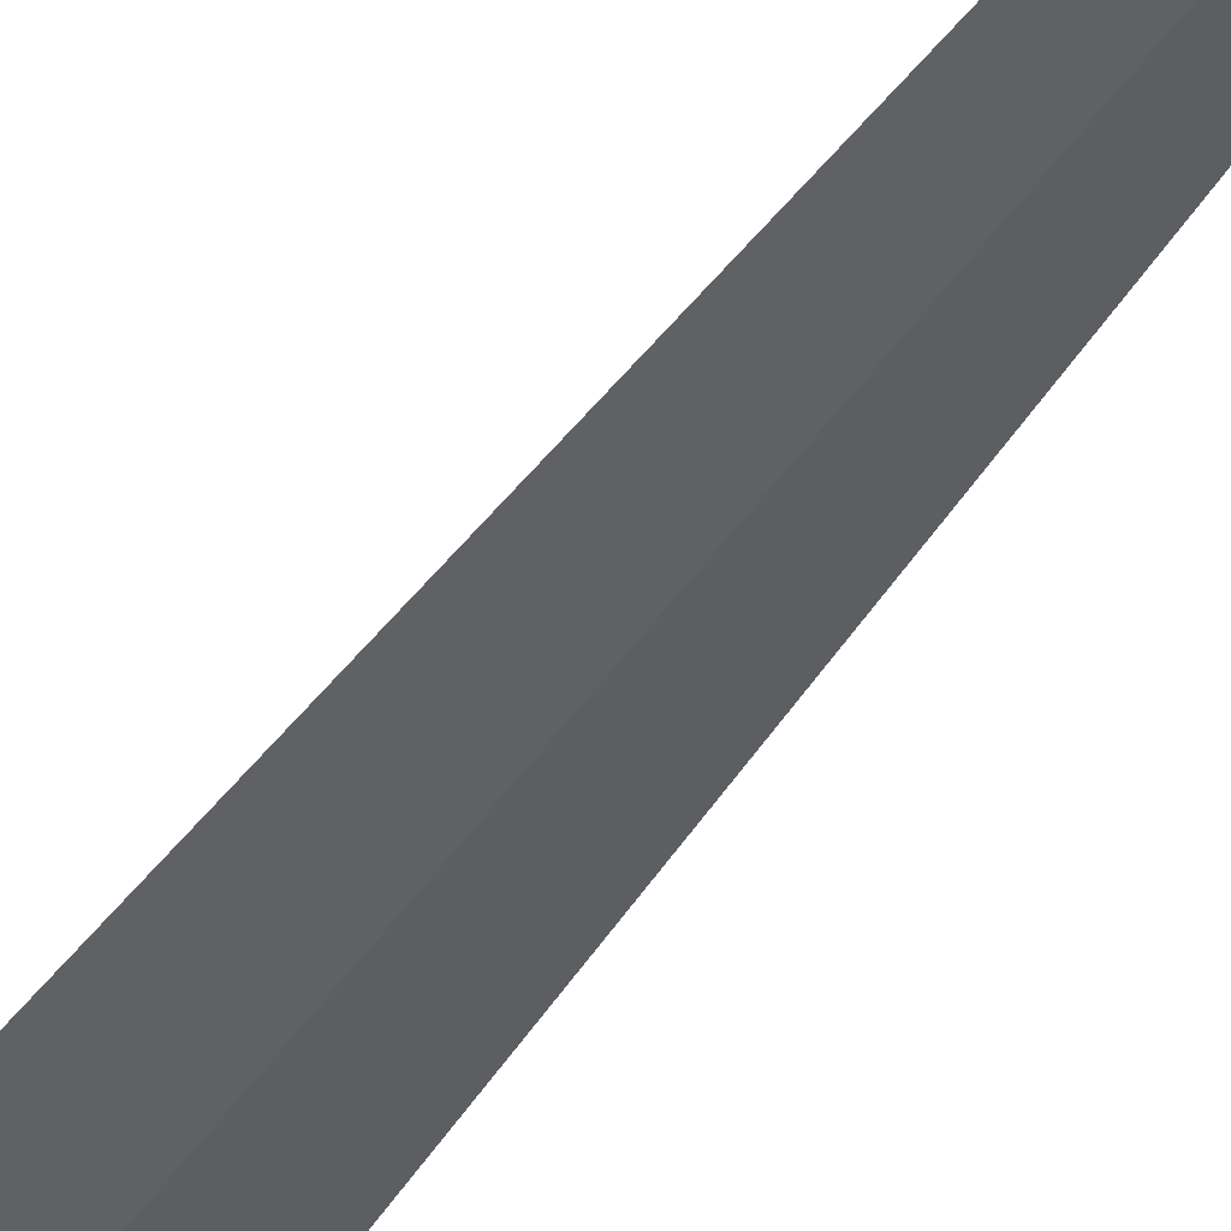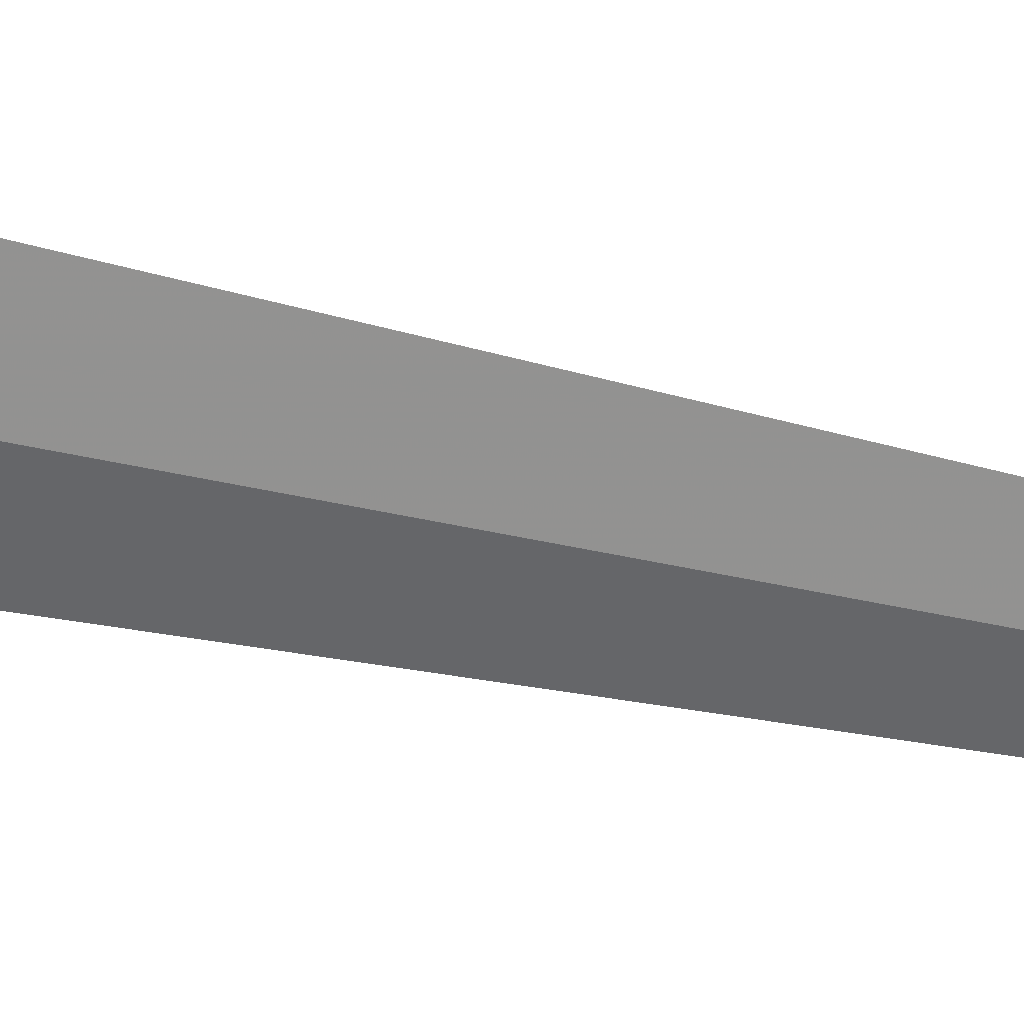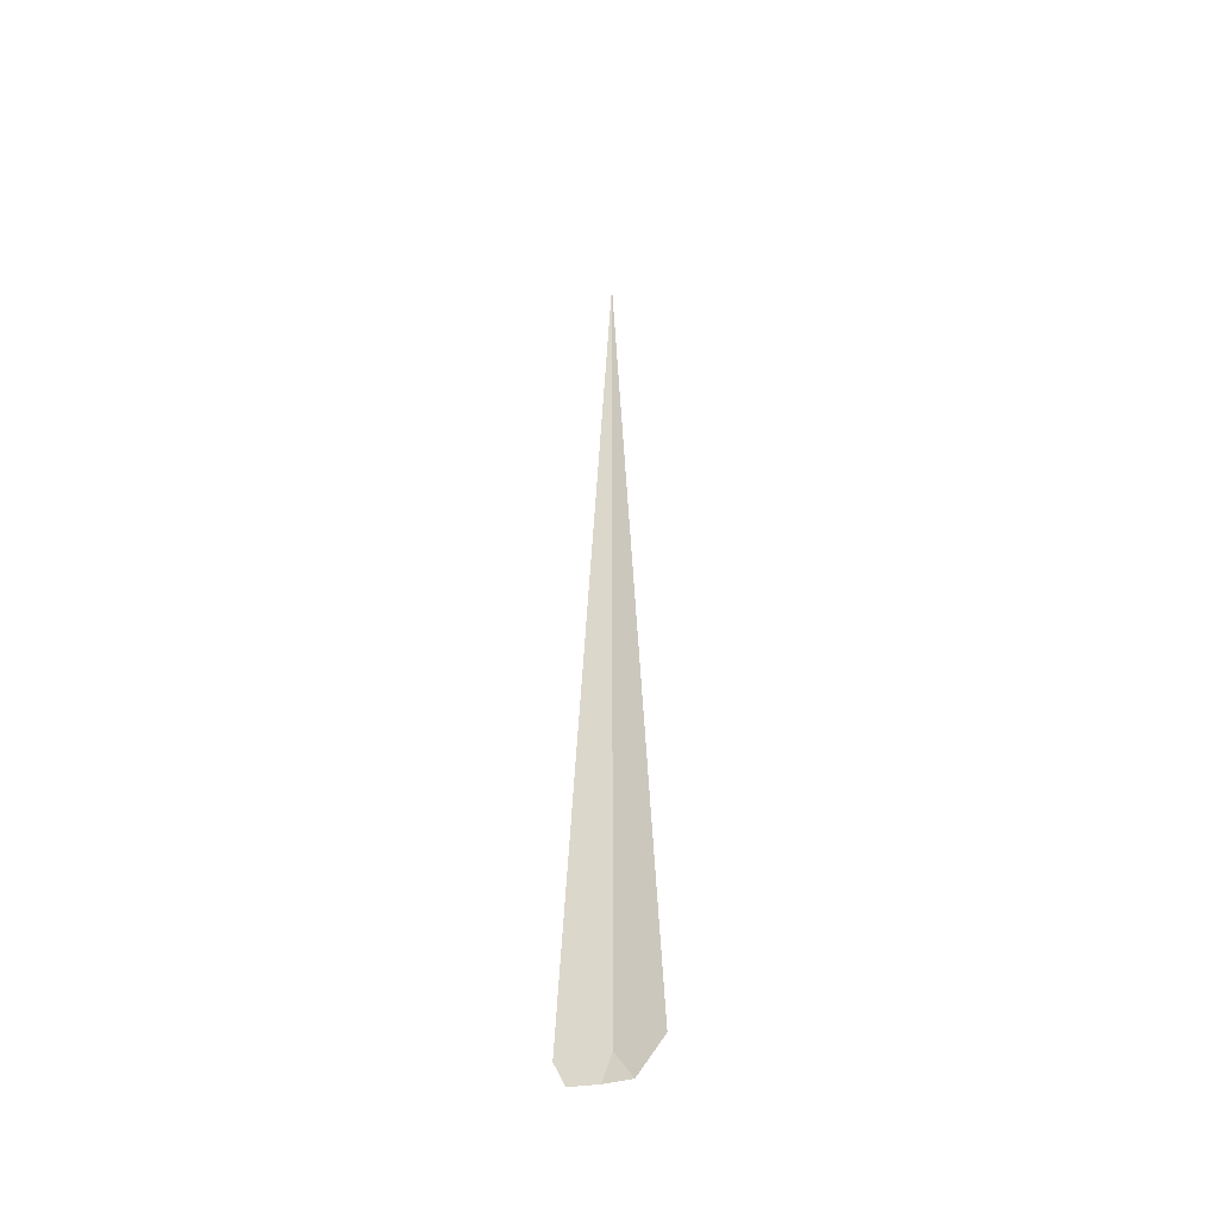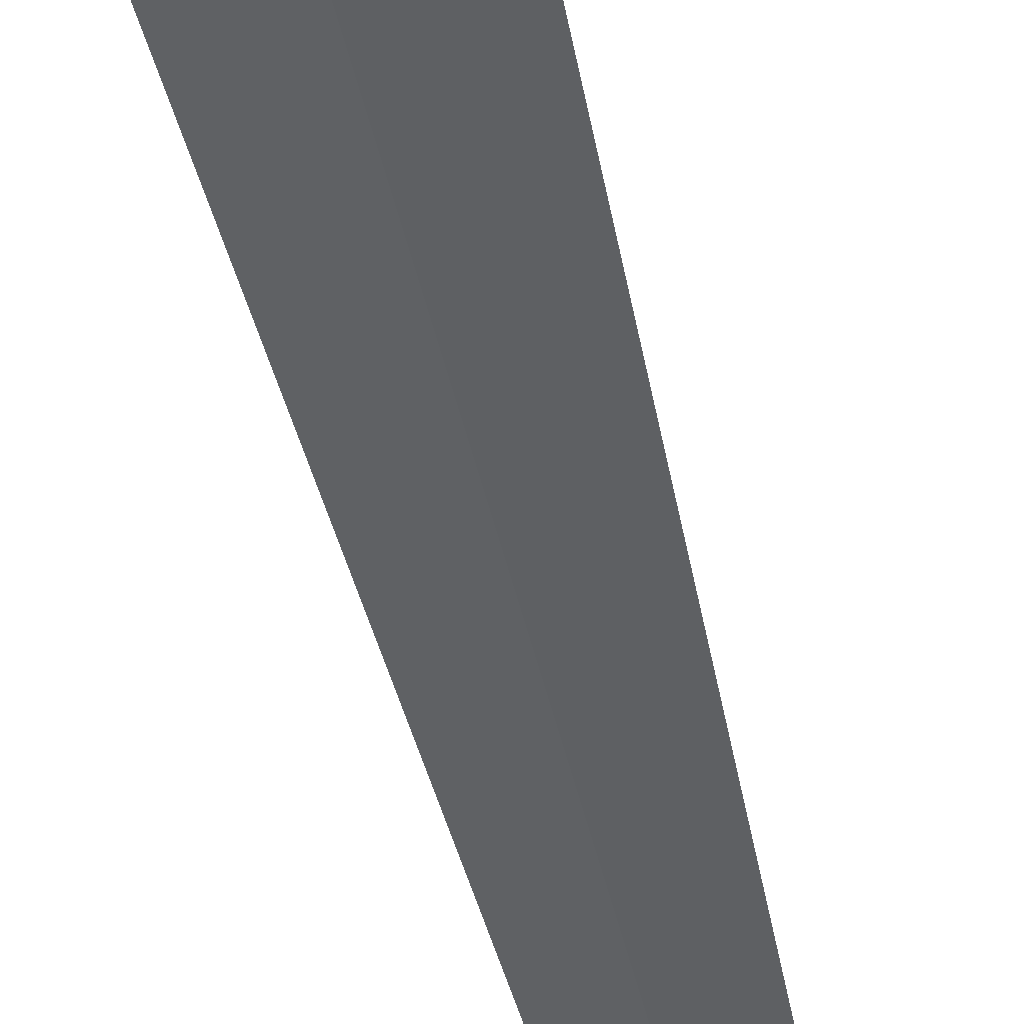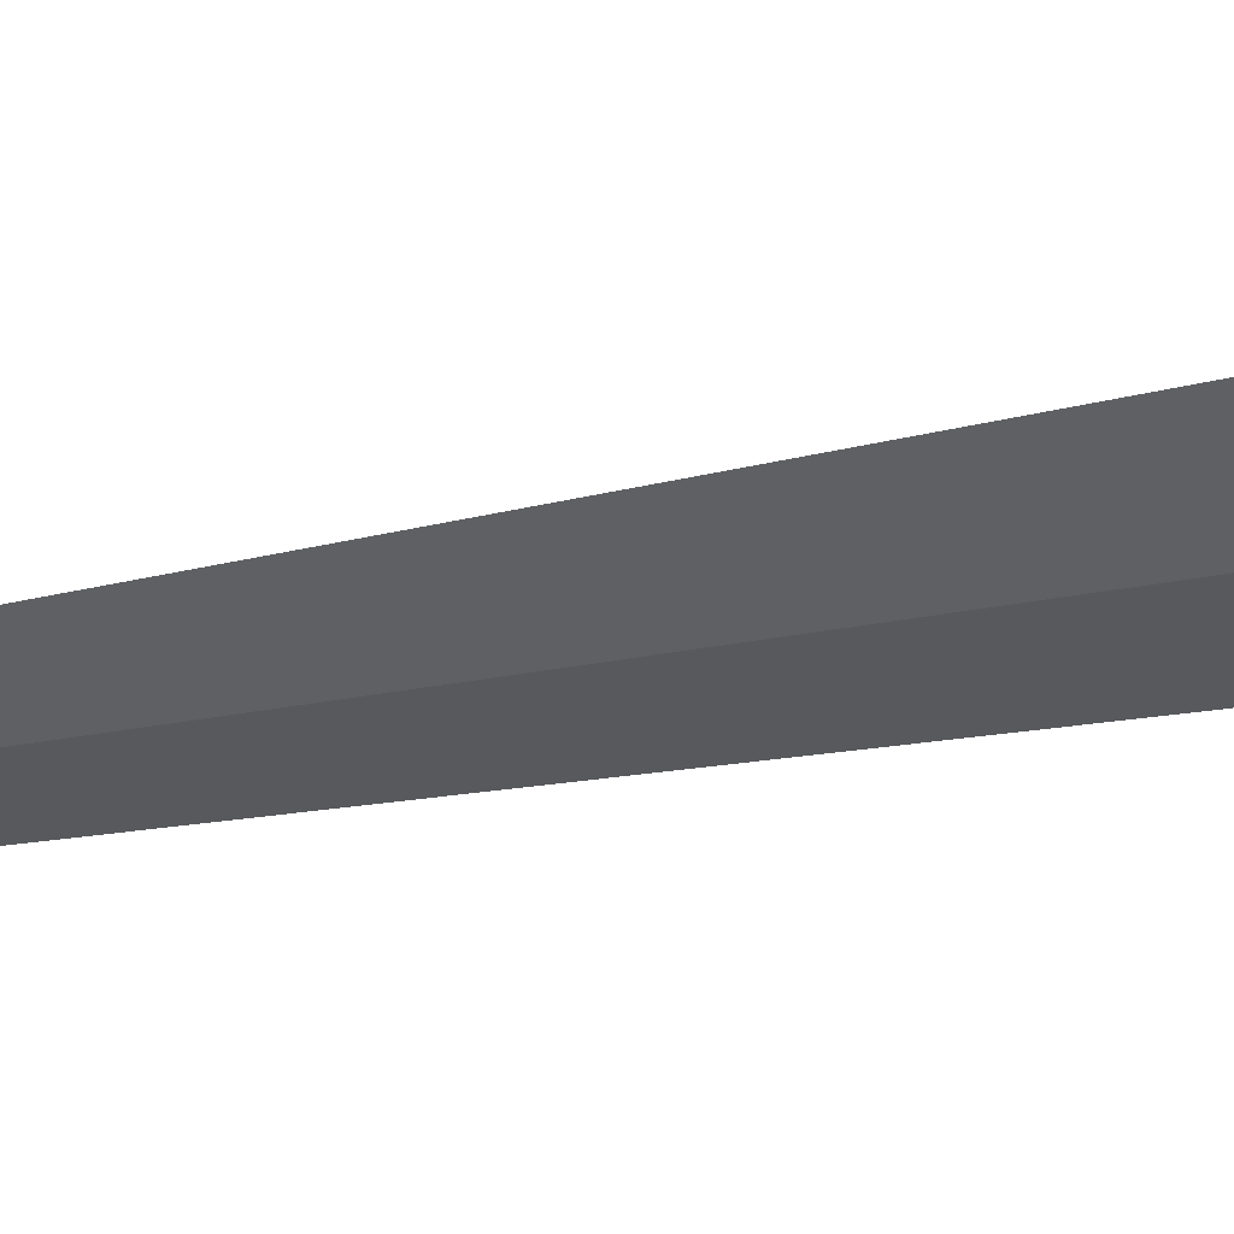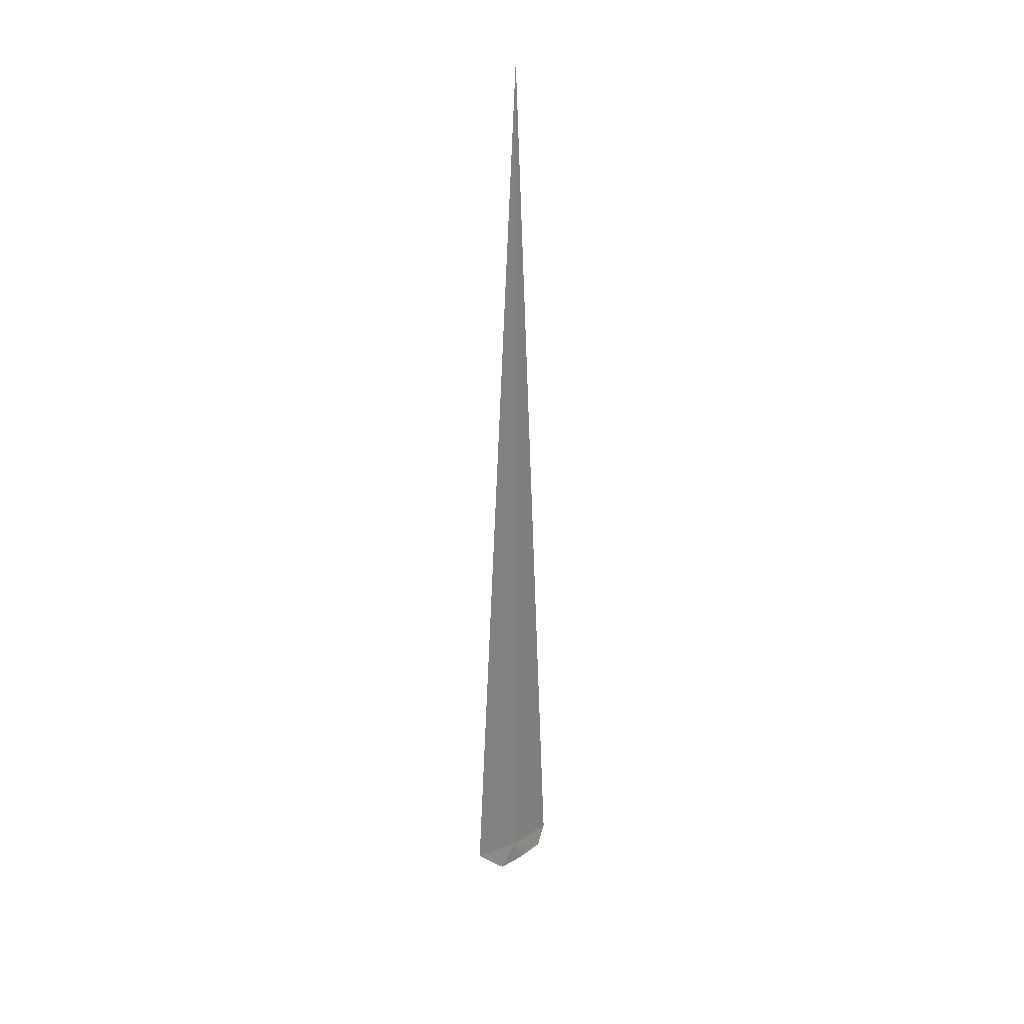
<metadata>
{"format":"obj","ext":"obj","renderer":"f3d","projection":"perspective","resolution":1024,"background":"white","views":[{"elev":-53.9,"azim":-35.1,"up":"+Y"},{"elev":-73.6,"azim":-100.9,"up":"+Y"},{"elev":-44.8,"azim":-140.6,"up":"+Z"},{"elev":-44.9,"azim":-167.7,"up":"+Y"},{"elev":-23.3,"azim":109.8,"up":"+Y"},{"elev":30.8,"azim":-21.1,"up":"+Z"}]}
</metadata>
<code>
v -3.748 -0.9686 2.5
v -3.748 -0.9686 7.5
v -3.515 -0.8763 2.5
v -3.997 -1 2.5
v -3.563 -0.904 2.38
v -3.699 -0.9569 2.365
v -3.842 -0.9892 2.349
f 1 5 3
f 1 7 6
f 1 6 5
f 1 4 7
f 1 3 2
f 1 2 4

</code>
